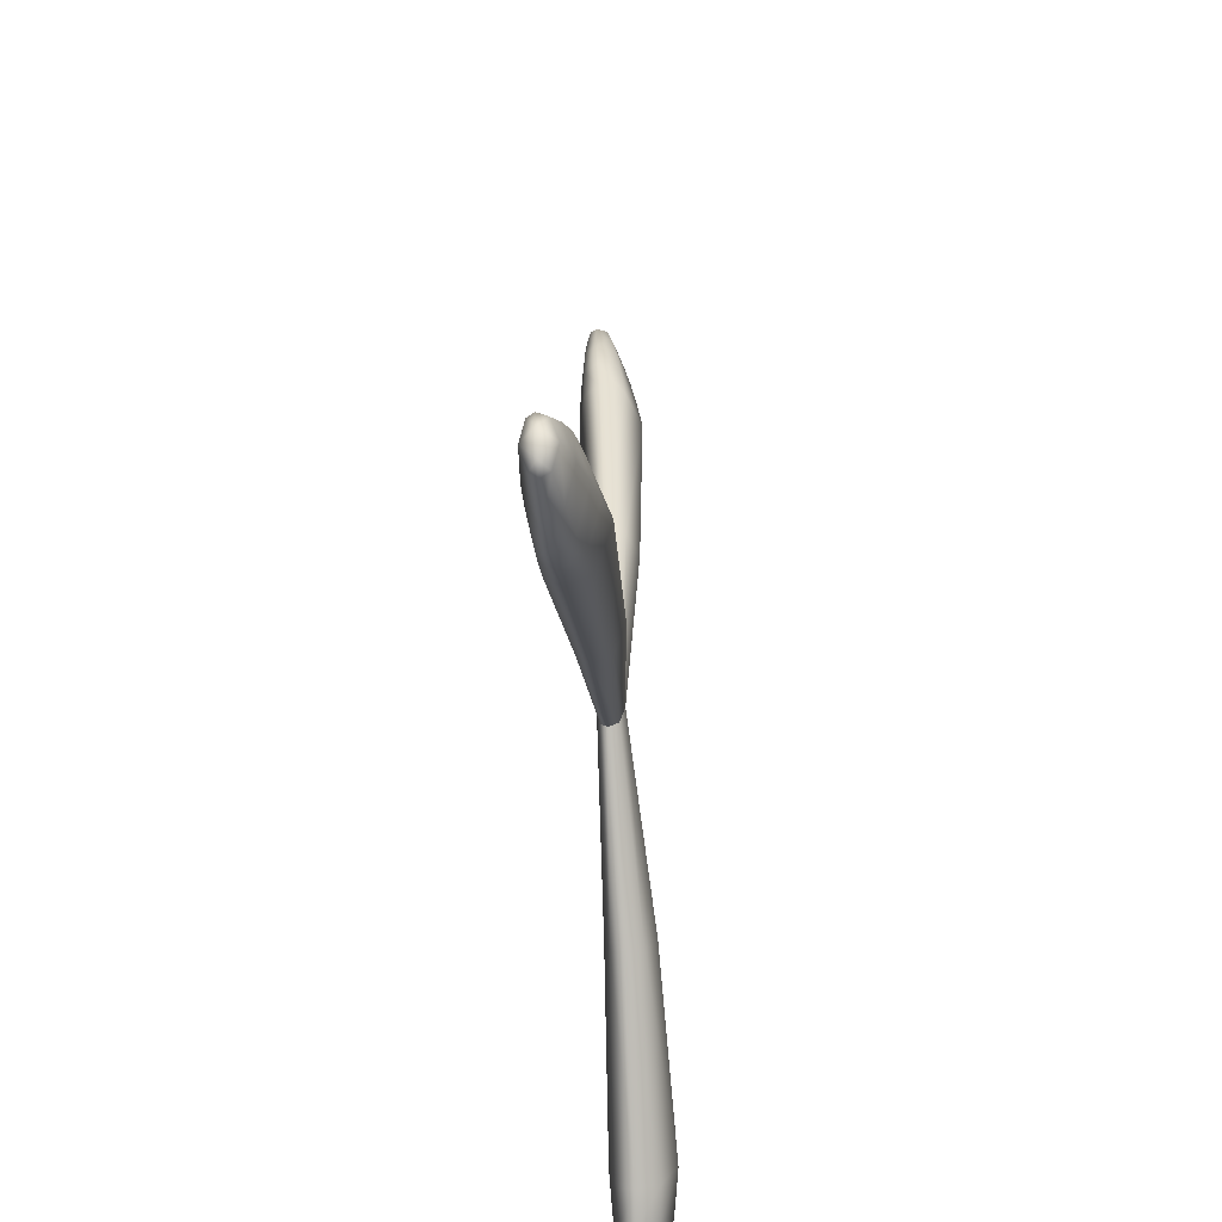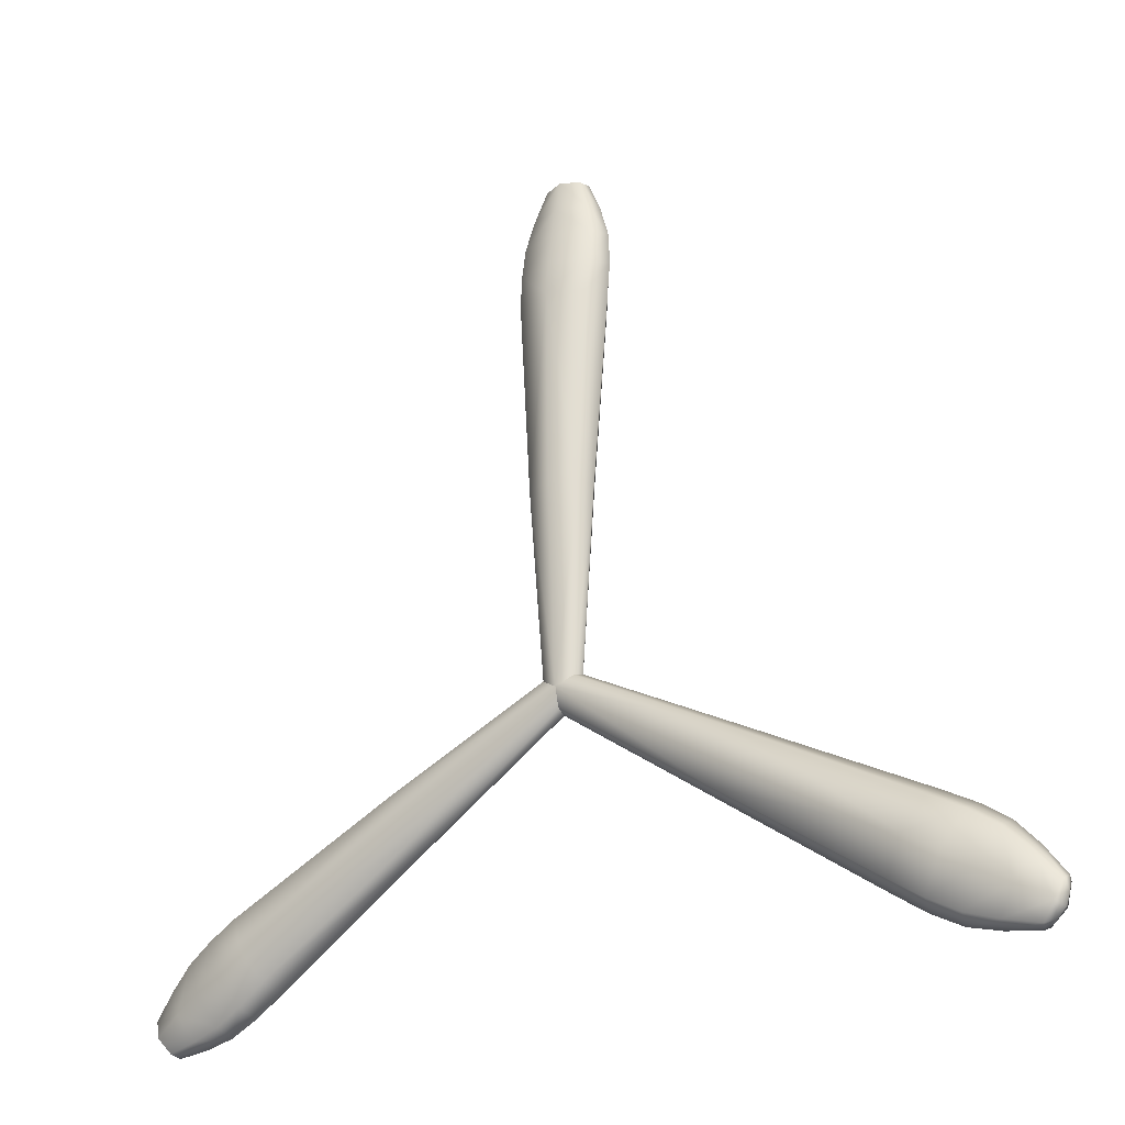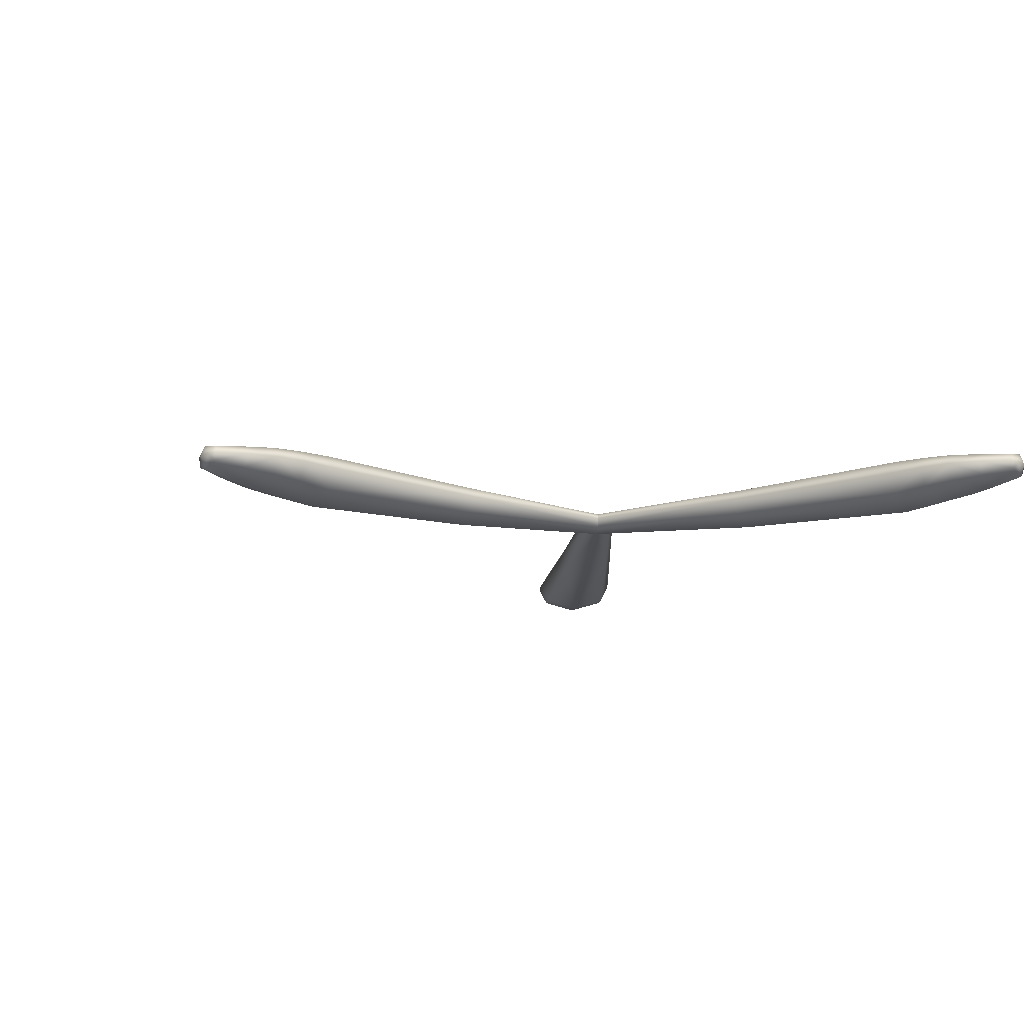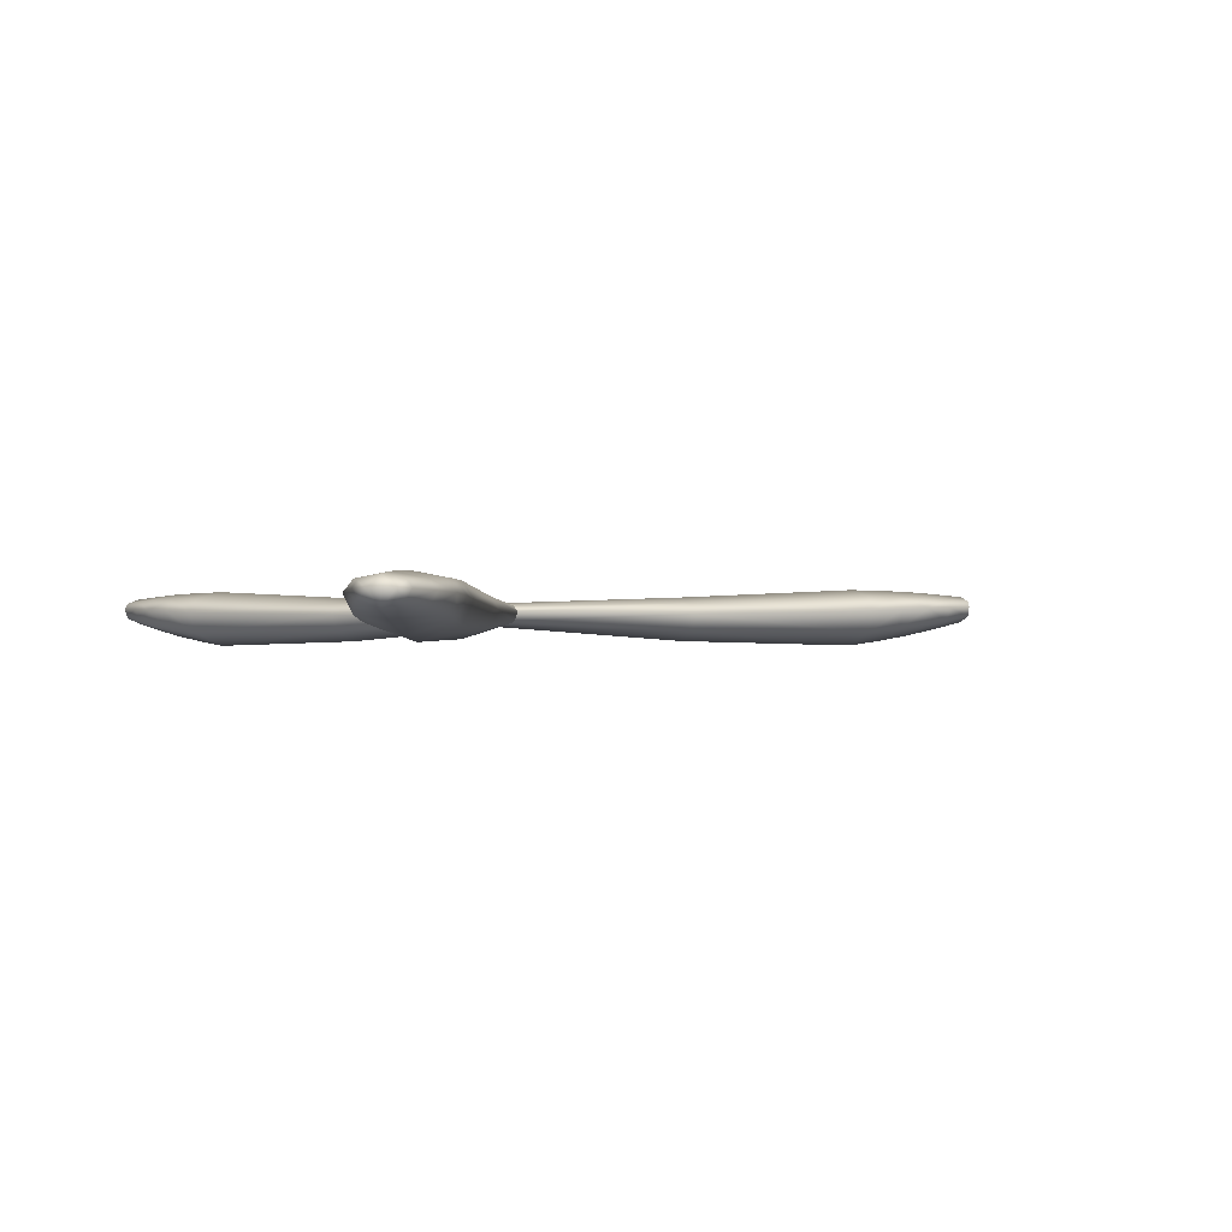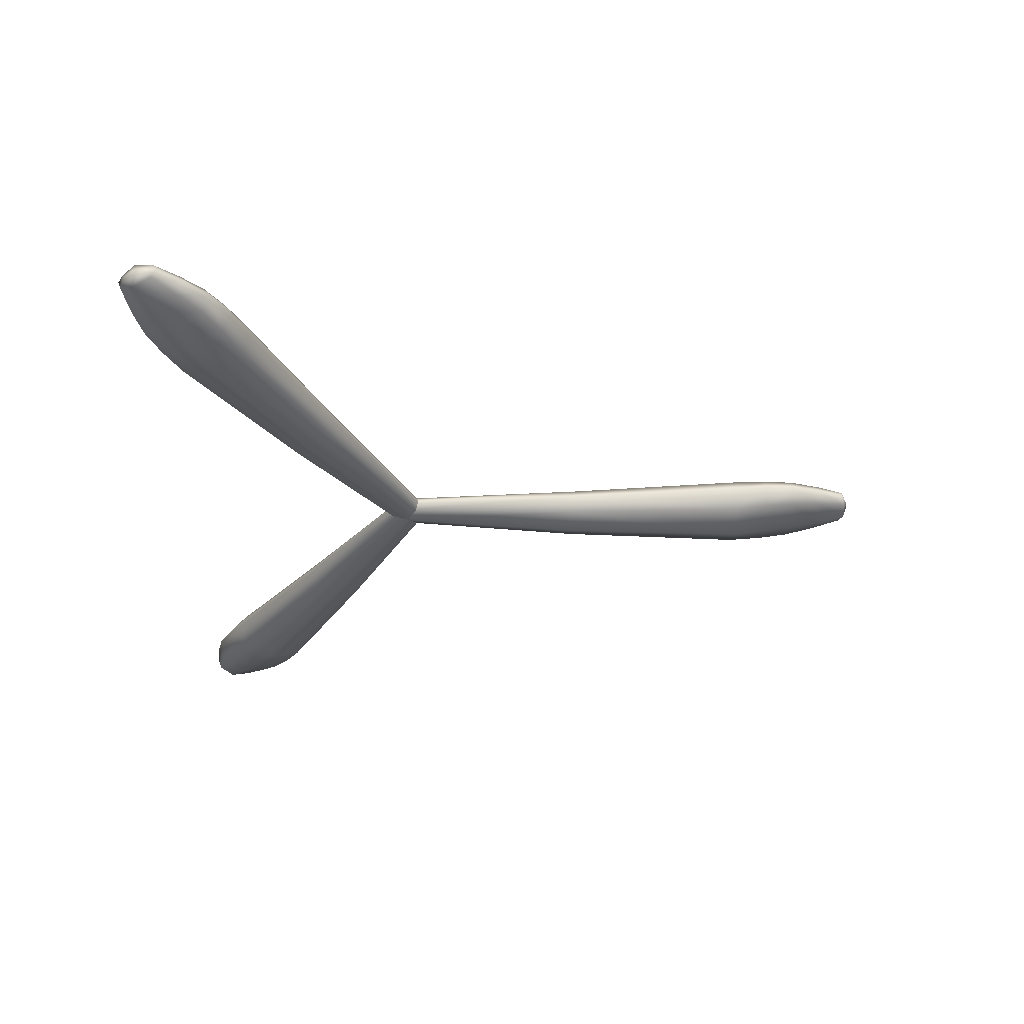
<metadata>
{"format":"obj","ext":"obj","renderer":"f3d","projection":"perspective","resolution":1024,"background":"white","views":[{"elev":-50.9,"azim":-85.4,"up":"+Z"},{"elev":-22.7,"azim":33.0,"up":"+Z"},{"elev":-13.9,"azim":57.8,"up":"+Y"},{"elev":-1.0,"azim":-112.9,"up":"+Y"},{"elev":-30.1,"azim":-90.7,"up":"+Y"}]}
</metadata>
<code>
g ENV_SY01_Downward_Chevron_Propeller_A_1
v 0.4768 0.02141 -0.2753
v -1.031e-05 1.031e-05 1.031e-05
v -0.02196 -0.00905 -0.03802
v 0.4394 0.004349 -0.3401
v 0.8962 0.04548 -0.5174
v -0.02736 -0.0259 -0.04742
v 0.9524 0.04872 -0.5499
v 0.4301 -0.02747 -0.3561
v -0.02196 -0.05099 -0.03802
v 0.4394 -0.07481 -0.3401
v -1.031e-05 -0.06614 1.031e-05
v 0.4768 -0.1034 -0.2753
v 0.9524 -0.1147 -0.5499
v 0.8995 -0.07724 -0.6414
v 0.8865 -0.01526 -0.664
v 0.8995 0.02638 -0.6414
v 0.9822 0.02732 -0.6936
v 1.039 0.04752 -0.5997
v 0.9832 -0.06626 -0.6942
v 1.04 -0.09983 -0.6002
v 1.117 -0.08481 -0.6446
v 0.9687 -0.01037 -0.717
v 1.05 -0.006158 -0.7572
v 1.063 0.02664 -0.7351
v 1.117 0.04484 -0.6448
v 1.129 0.04399 -0.6515
v 1.195 0.03902 -0.6898
v 1.063 -0.0552 -0.7351
v 1.193 -0.06614 -0.6888
v 1.151 0.02281 -0.7614
v 1.277 0.03119 -0.7374
v 1.241 0.01737 -0.7799
v 1.149 -0.0421 -0.7606
v 1.275 -0.04397 -0.7362
v 1.242 -0.02734 -0.7792
v 1.138 -0.002797 -0.778
v 1.233 0.000223 -0.7891
v 1.265 -0.002797 -0.7684
v 1.277 0.03119 -0.7374
v 1.242 -0.02734 -0.7792
v 1.288 -0.004414 -0.7439
v 1.275 -0.04397 -0.7362
v 0.4768 0.02141 -0.2753
v 0.02194 -0.00905 0.038
v -1.031e-05 1.031e-05 1.031e-05
v 0.5142 0.004349 -0.2105
v 0.02738 -0.0259 0.0474
v 1.005 0.02638 -0.4583
v 0.8962 0.04548 -0.5174
v 0.9524 0.04872 -0.5499
v 0.5235 -0.02747 -0.1945
v 0.02194 -0.05099 0.038
v 1.092 0.02732 -0.5038
v 1.039 0.04752 -0.5997
v 1.018 -0.01526 -0.4357
v 0.5142 -0.07481 -0.2105
v -1.031e-05 -0.06614 1.031e-05
v 0.4768 -0.1034 -0.2753
v 0.9524 -0.1147 -0.5499
v 1.005 -0.07724 -0.4583
v 1.105 -0.01037 -0.4804
v 1.181 -0.006158 -0.5307
v 1.168 0.02664 -0.5534
v 1.117 0.04484 -0.6448
v 1.235 0.02281 -0.6158
v 1.129 0.04399 -0.6515
v 1.195 0.03902 -0.6898
v 1.277 0.03119 -0.7374
v 1.296 0.01737 -0.6848
v 1.093 -0.06626 -0.5044
v 1.04 -0.09983 -0.6002
v 1.117 -0.08481 -0.6446
v 1.168 -0.0552 -0.5533
v 1.193 -0.06614 -0.6888
v 1.233 -0.0421 -0.615
v 1.275 -0.04397 -0.7362
v 1.296 -0.02734 -0.6864
v 1.243 -0.002797 -0.5969
v 1.3 0.000223 -0.6733
v 1.298 -0.002797 -0.7112
v 1.277 0.03119 -0.7374
v 1.296 -0.02734 -0.6864
v 1.288 -0.004414 -0.7439
v 1.275 -0.04397 -0.7362
v -0.4768 0.02141 -0.2753
v -1.031e-05 1.031e-05 1.031e-05
v -0.02196 -0.00905 0.038
v -0.5142 0.004349 -0.2105
v -0.02736 -0.0259 0.0474
v -1.005 0.02638 -0.4583
v -0.8962 0.04548 -0.5174
v -0.9524 0.04872 -0.5499
v -0.5234 -0.02747 -0.1945
v -0.02196 -0.05099 0.038
v -1.018 -0.01526 -0.4357
v -1.092 0.02732 -0.5038
v -1.039 0.04752 -0.5997
v -0.5142 -0.07481 -0.2105
v -1.031e-05 -0.06614 1.031e-05
v -0.4768 -0.1034 -0.2753
v -0.9524 -0.1147 -0.5499
v -1.005 -0.07724 -0.4583
v -1.105 -0.01037 -0.4804
v -1.181 -0.006158 -0.5307
v -1.168 0.02664 -0.5534
v -1.117 0.04484 -0.6448
v -1.235 0.02281 -0.6158
v -1.128 0.04399 -0.6515
v -1.195 0.03902 -0.6898
v -1.277 0.03119 -0.7374
v -1.296 0.01737 -0.6848
v -1.093 -0.06626 -0.5044
v -1.04 -0.09983 -0.6002
v -1.117 -0.08481 -0.6446
v -1.168 -0.0552 -0.5533
v -1.193 -0.06614 -0.6888
v -1.233 -0.0421 -0.615
v -1.275 -0.04397 -0.7362
v -1.296 -0.02734 -0.6864
v -1.243 -0.002797 -0.5969
v -1.3 0.000223 -0.6733
v -1.298 -0.002797 -0.7112
v -1.277 0.03119 -0.7374
v -1.296 -0.02734 -0.6864
v -1.288 -0.004414 -0.7439
v -1.275 -0.04397 -0.7362
v -0.4768 0.02141 -0.2753
v 0.02194 -0.00905 -0.03802
v -1.031e-05 1.031e-05 1.031e-05
v -0.4394 0.004349 -0.3401
v -0.8962 0.04548 -0.5174
v 0.02738 -0.0259 -0.04742
v -0.9524 0.04872 -0.5499
v -0.4302 -0.02747 -0.3561
v 0.02194 -0.05099 -0.03802
v -0.4394 -0.07481 -0.3401
v -1.031e-05 -0.06614 1.031e-05
v -0.4768 -0.1034 -0.2753
v -0.9524 -0.1147 -0.5499
v -0.8996 -0.07724 -0.6414
v -0.8865 -0.01526 -0.664
v -0.8995 0.02638 -0.6414
v -0.9822 0.02732 -0.6936
v -1.039 0.04752 -0.5997
v -0.9832 -0.06626 -0.6942
v -1.04 -0.09983 -0.6002
v -1.117 -0.08481 -0.6446
v -0.9687 -0.01037 -0.717
v -1.05 -0.006158 -0.7572
v -1.063 0.02664 -0.7351
v -1.117 0.04484 -0.6448
v -1.128 0.04399 -0.6515
v -1.195 0.03902 -0.6898
v -1.063 -0.0552 -0.7351
v -1.193 -0.06614 -0.6888
v -1.151 0.02281 -0.7614
v -1.277 0.03119 -0.7374
v -1.241 0.01737 -0.7799
v -1.149 -0.0421 -0.7606
v -1.275 -0.04397 -0.7362
v -1.242 -0.02734 -0.7792
v -1.138 -0.002797 -0.778
v -1.233 0.000223 -0.7891
v -1.265 -0.002797 -0.7684
v -1.277 0.03119 -0.7374
v -1.242 -0.02734 -0.7792
v -1.288 -0.004414 -0.7439
v -1.275 -0.04397 -0.7362
v -1.031e-05 0.02141 0.5505
v -1.031e-05 1.031e-05 1.031e-05
v 0.04389 -0.00905 1.031e-05
v 0.07481 0.004349 0.5505
v 0.05474 -0.0259 1.031e-05
v 0.1057 0.02638 1.1
v -1.031e-05 0.04548 1.035
v -1.031e-05 0.04872 1.1
v 0.09332 -0.02747 0.5505
v 0.04389 -0.05099 1.031e-05
v 0.1318 -0.01526 1.1
v 0.1096 0.02732 1.197
v -1.031e-05 0.04752 1.199
v 0.07481 -0.07481 0.5505
v -1.031e-05 -0.06614 1.031e-05
v -1.031e-05 -0.1034 0.5505
v -1.031e-05 -0.1147 1.1
v 0.1057 -0.07724 1.1
v 0.1366 -0.01037 1.197
v 0.1307 -0.006158 1.288
v 0.1049 0.02664 1.288
v -1.031e-05 0.04484 1.29
v 0.08404 0.02281 1.377
v -1.031e-05 0.04399 1.303
v -1.031e-05 0.03902 1.38
v -1.031e-05 0.03119 1.475
v 0.05491 0.01737 1.465
v 0.1096 -0.06626 1.199
v -1.031e-05 -0.09983 1.2
v -1.031e-05 -0.08481 1.289
v 0.1049 -0.0552 1.288
v -1.031e-05 -0.06614 1.378
v 0.08409 -0.0421 1.376
v -1.031e-05 -0.04397 1.472
v 0.05363 -0.02734 1.466
v 0.1045 -0.002797 1.375
v 0.06686 0.000223 1.462
v 0.033 -0.002797 1.48
v -1.031e-05 0.03119 1.475
v 0.05363 -0.02734 1.466
v -1.031e-05 -0.004414 1.488
v -1.031e-05 -0.04397 1.472
v -1.031e-05 0.02141 0.5505
v -0.04391 -0.00905 1.031e-05
v -1.031e-05 1.031e-05 1.031e-05
v -0.07483 0.004349 0.5505
v -0.05471 -0.0259 1.031e-05
v -0.1057 0.02638 1.1
v -1.031e-05 0.04548 1.035
v -1.031e-05 0.04872 1.1
v -0.0933 -0.02747 0.5505
v -0.04387 -0.05099 1.031e-05
v -0.1095 0.02732 1.197
v -1.031e-05 0.04752 1.199
v -0.1318 -0.01526 1.1
v -0.07483 -0.07481 0.5505
v -1.031e-05 -0.06614 1.031e-05
v -1.031e-05 -0.1034 0.5505
v -1.031e-05 -0.1147 1.1
v -0.1057 -0.07724 1.1
v -0.1366 -0.01037 1.197
v -0.1307 -0.006158 1.288
v -0.105 0.02664 1.288
v -1.031e-05 0.04484 1.29
v -0.08406 0.02281 1.377
v -1.031e-05 0.04399 1.303
v -1.031e-05 0.03902 1.38
v -1.031e-05 0.03119 1.475
v -0.05493 0.01737 1.465
v -0.1096 -0.06626 1.199
v -1.031e-05 -0.09983 1.2
v -1.031e-05 -0.08481 1.289
v -0.105 -0.0552 1.288
v -1.031e-05 -0.06614 1.378
v -0.08406 -0.0421 1.376
v -1.031e-05 -0.04397 1.472
v -0.05361 -0.02734 1.466
v -0.1045 -0.002797 1.375
v -0.06688 0.000223 1.462
v -0.03302 -0.002797 1.48
v -1.031e-05 0.03119 1.475
v -0.05361 -0.02734 1.466
v -1.031e-05 -0.004414 1.488
v -1.031e-05 -0.04397 1.472
g ENV_SY01_Downward_Chevron_Propeller_A_1_0
f 3 2 1
f 4 3 1
f 4 1 5
f 6 3 4
f 4 5 7
f 8 6 4
f 9 6 8
f 10 9 8
f 9 10 11
f 10 12 11
f 13 12 10
f 14 10 8
f 14 13 10
f 15 8 4
f 15 14 8
f 7 16 4
f 16 15 4
f 16 7 17
f 16 17 15
f 7 18 17
f 14 19 13
f 19 20 13
f 21 20 19
f 15 22 14
f 17 22 15
f 22 19 14
f 22 17 23
f 22 23 19
f 17 18 24
f 17 24 23
f 18 25 24
f 24 25 26
f 24 26 27
f 28 21 19
f 23 28 19
f 29 21 28
f 27 30 24
f 23 24 30
f 30 27 31
f 32 30 31
f 33 29 28
f 33 28 23
f 34 29 33
f 35 34 33
f 36 33 23
f 35 33 36
f 36 23 30
f 37 35 36
f 37 36 30
f 32 37 30
f 38 37 32
f 38 32 39
f 38 40 37
f 41 38 39
f 42 40 38
f 41 42 38
f 45 44 43
f 44 46 43
f 44 47 46
f 43 46 48
f 49 43 48
f 48 50 49
f 47 51 46
f 47 52 51
f 50 48 53
f 54 50 53
f 55 48 46
f 51 55 46
f 53 48 55
f 52 56 51
f 56 52 57
f 58 56 57
f 58 59 56
f 56 60 51
f 60 55 51
f 59 60 56
f 61 55 60
f 61 53 55
f 53 61 62
f 54 53 63
f 63 53 62
f 64 54 63
f 64 63 65
f 63 62 65
f 66 64 65
f 65 67 66
f 67 65 68
f 65 69 68
f 70 60 59
f 70 61 60
f 62 61 70
f 71 70 59
f 71 72 70
f 72 73 70
f 73 62 70
f 72 74 73
f 74 75 73
f 73 75 62
f 74 76 75
f 76 77 75
f 75 78 62
f 75 77 78
f 62 78 65
f 77 79 78
f 78 79 65
f 79 69 65
f 79 80 69
f 69 80 81
f 82 80 79
f 80 83 81
f 82 84 80
f 84 83 80
f 87 86 85
f 88 87 85
f 89 87 88
f 90 88 85
f 90 85 91
f 91 92 90
f 93 89 88
f 94 89 93
f 90 95 88
f 95 93 88
f 90 92 96
f 90 96 95
f 92 97 96
f 98 94 93
f 94 98 99
f 98 100 99
f 101 100 98
f 102 98 93
f 95 102 93
f 102 101 98
f 95 103 102
f 96 103 95
f 103 96 104
f 96 97 105
f 96 105 104
f 97 106 105
f 107 105 106
f 104 105 107
f 107 106 108
f 108 109 107
f 107 109 110
f 111 107 110
f 102 112 101
f 103 112 102
f 103 104 112
f 112 113 101
f 114 113 112
f 115 114 112
f 104 115 112
f 116 114 115
f 117 116 115
f 117 115 104
f 118 116 117
f 119 118 117
f 120 117 104
f 119 117 120
f 120 104 107
f 121 119 120
f 121 120 107
f 111 121 107
f 122 121 111
f 122 111 123
f 122 124 121
f 125 122 123
f 126 124 122
f 125 126 122
f 129 128 127
f 128 130 127
f 131 127 130
f 128 132 130
f 133 131 130
f 132 134 130
f 132 135 134
f 135 136 134
f 136 135 137
f 138 136 137
f 138 139 136
f 136 140 134
f 139 140 136
f 134 141 130
f 140 141 134
f 130 142 133
f 141 142 130
f 133 142 143
f 143 142 141
f 144 133 143
f 145 140 139
f 146 145 139
f 146 147 145
f 148 141 140
f 148 143 141
f 145 148 140
f 143 148 149
f 149 148 145
f 144 143 150
f 150 143 149
f 151 144 150
f 152 151 150
f 153 152 150
f 147 154 145
f 154 149 145
f 147 155 154
f 150 156 153
f 150 149 156
f 153 156 157
f 156 158 157
f 155 159 154
f 154 159 149
f 155 160 159
f 160 161 159
f 159 162 149
f 159 161 162
f 149 162 156
f 161 163 162
f 162 163 156
f 163 158 156
f 163 164 158
f 158 164 165
f 166 164 163
f 164 167 165
f 166 168 164
f 168 167 164
f 171 170 169
f 172 171 169
f 173 171 172
f 174 172 169
f 169 175 174
f 175 176 174
f 177 173 172
f 178 173 177
f 174 179 172
f 179 177 172
f 174 176 180
f 174 180 179
f 176 181 180
f 182 178 177
f 178 182 183
f 182 184 183
f 185 184 182
f 186 182 177
f 179 186 177
f 186 185 182
f 179 187 186
f 180 187 179
f 187 180 188
f 180 181 189
f 180 189 188
f 181 190 189
f 191 189 190
f 188 189 191
f 190 192 191
f 192 193 191
f 191 193 194
f 195 191 194
f 186 196 185
f 187 196 186
f 187 188 196
f 196 197 185
f 198 197 196
f 199 198 196
f 188 199 196
f 200 198 199
f 201 200 199
f 201 199 188
f 202 200 201
f 203 202 201
f 204 201 188
f 203 201 204
f 204 188 191
f 205 203 204
f 205 204 191
f 195 205 191
f 206 205 195
f 206 195 207
f 206 208 205
f 209 206 207
f 210 208 206
f 209 210 206
f 213 212 211
f 212 214 211
f 212 215 214
f 211 214 216
f 216 217 211
f 216 218 217
f 215 219 214
f 215 220 219
f 218 216 221
f 222 218 221
f 223 216 214
f 219 223 214
f 221 216 223
f 220 224 219
f 224 220 225
f 226 224 225
f 226 227 224
f 224 228 219
f 228 223 219
f 227 228 224
f 229 223 228
f 229 221 223
f 221 229 230
f 222 221 231
f 231 221 230
f 232 222 231
f 232 231 233
f 231 230 233
f 233 234 232
f 233 235 234
f 235 233 236
f 233 237 236
f 238 228 227
f 238 229 228
f 230 229 238
f 239 238 227
f 239 240 238
f 240 241 238
f 241 230 238
f 240 242 241
f 242 243 241
f 241 243 230
f 242 244 243
f 244 245 243
f 243 246 230
f 243 245 246
f 230 246 233
f 245 247 246
f 246 247 233
f 247 237 233
f 247 248 237
f 237 248 249
f 250 248 247
f 248 251 249
f 250 252 248
f 252 251 248

</code>
